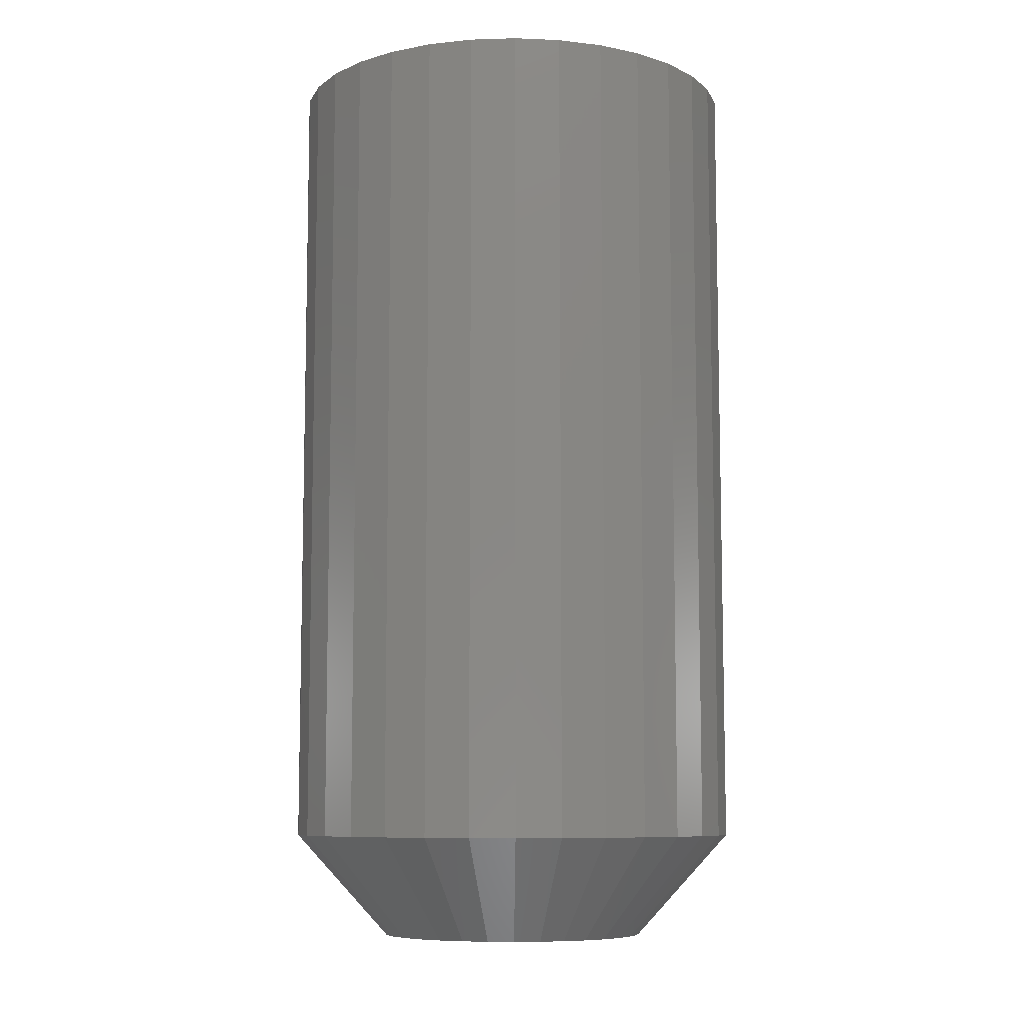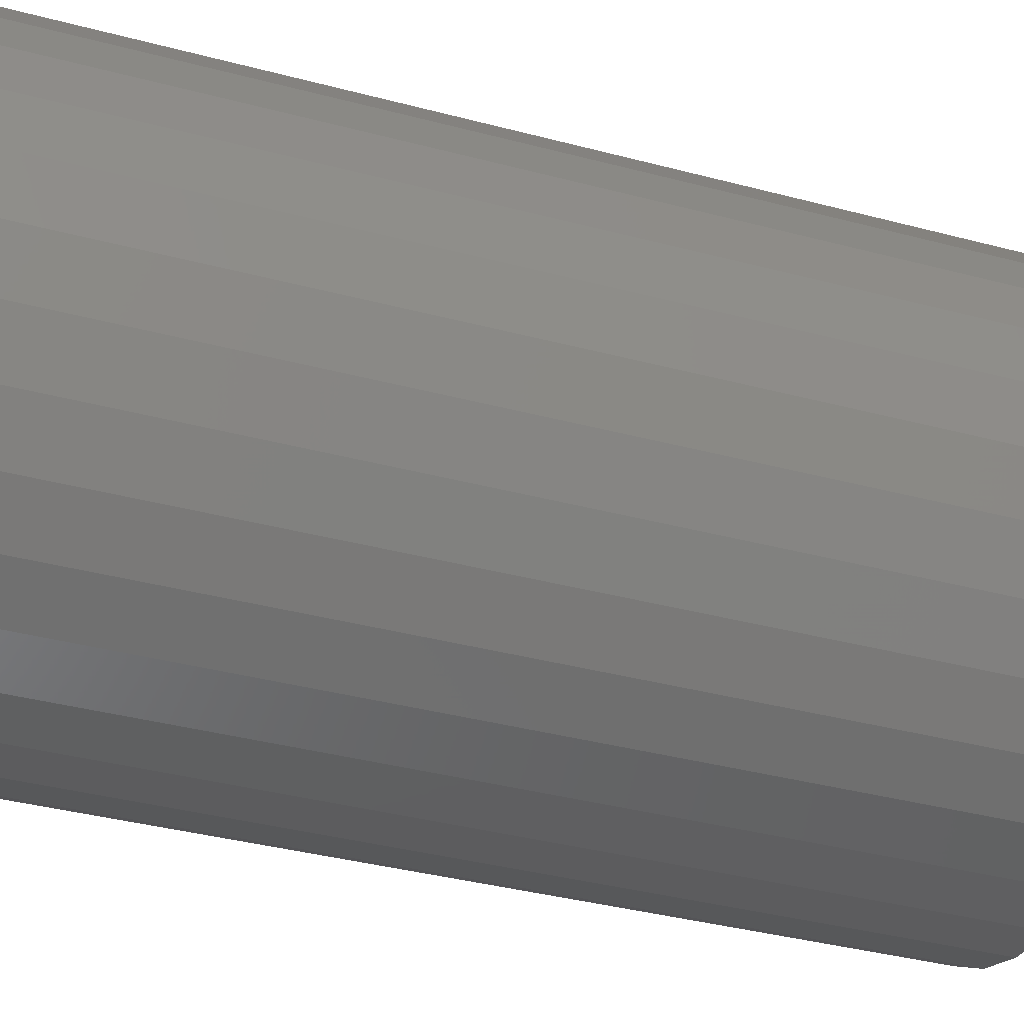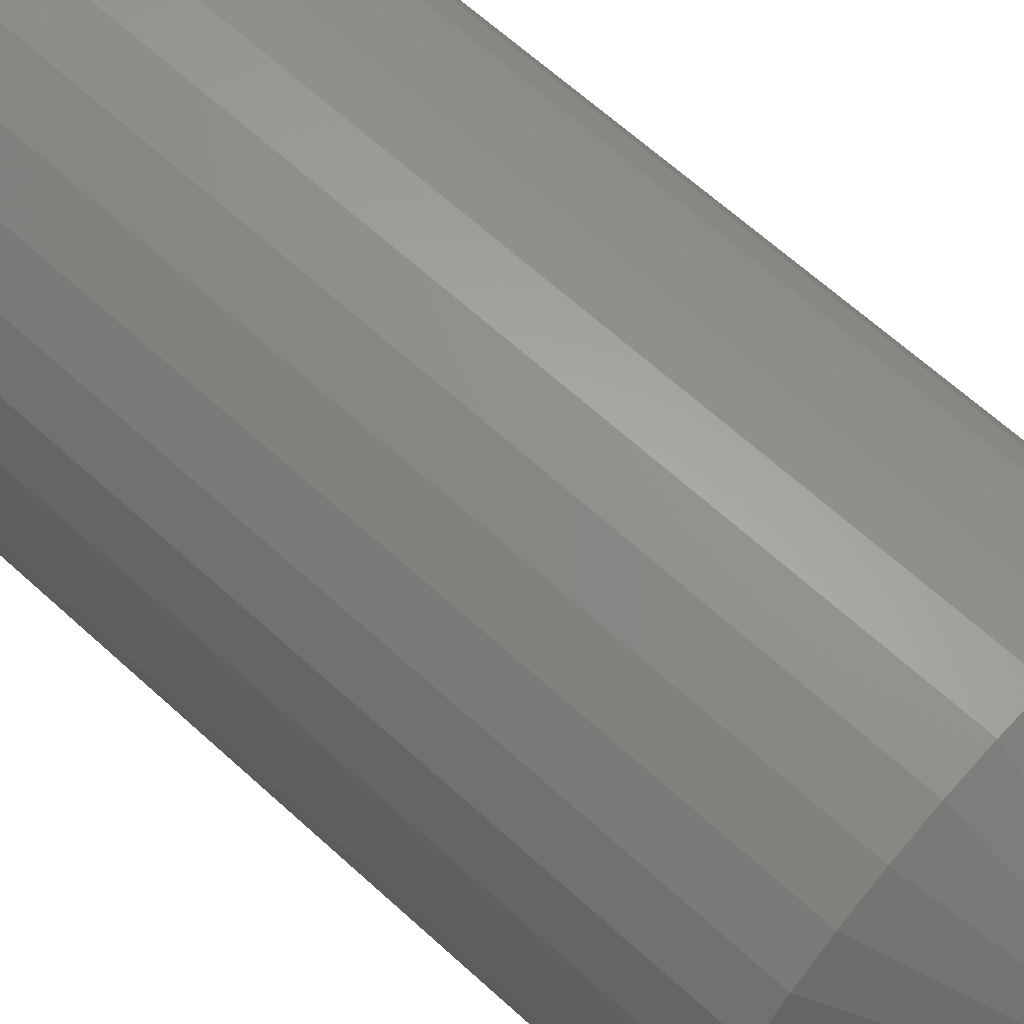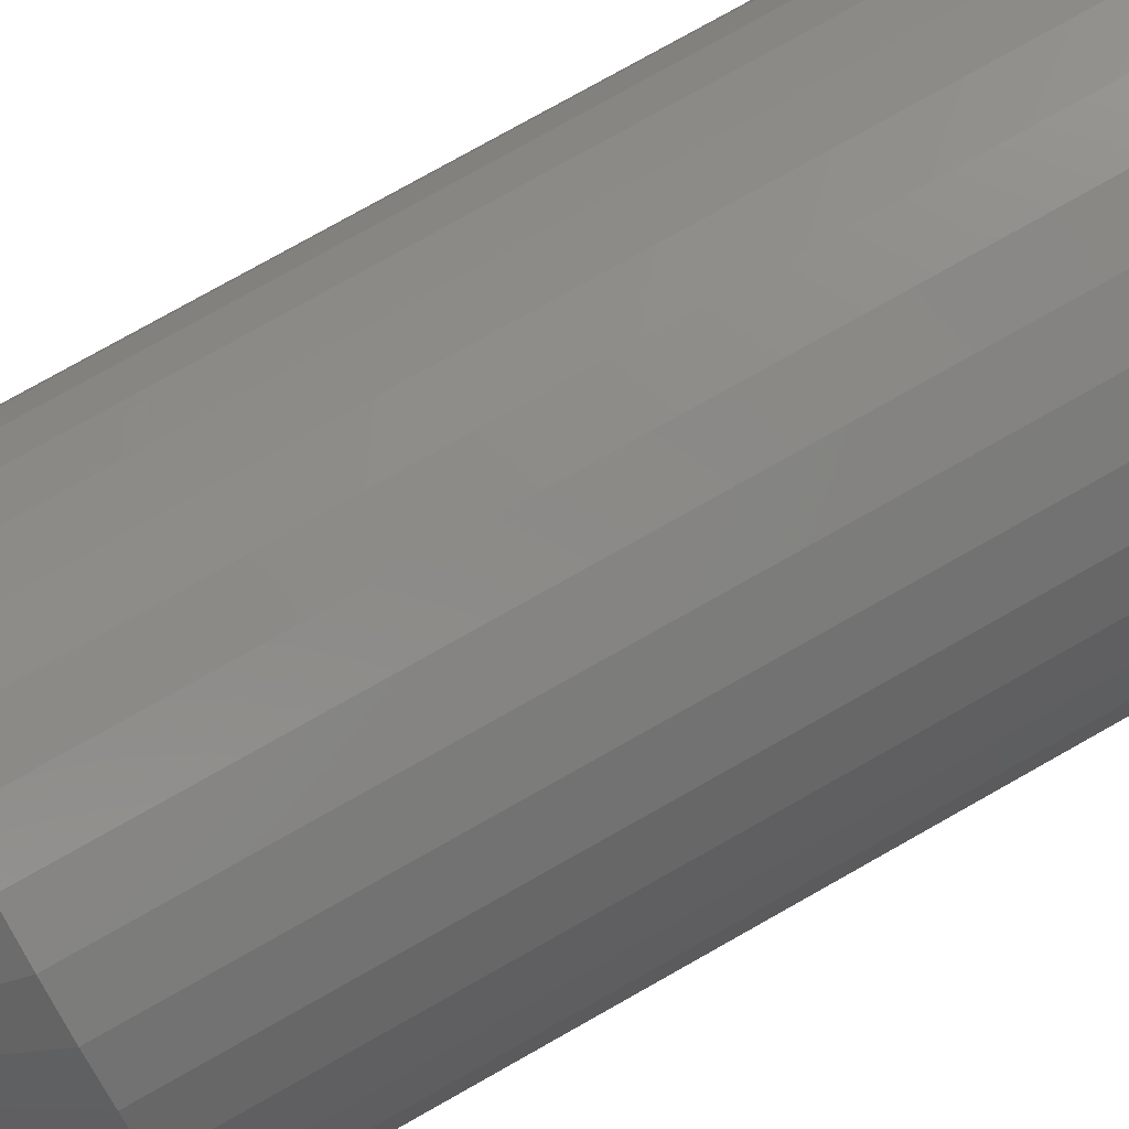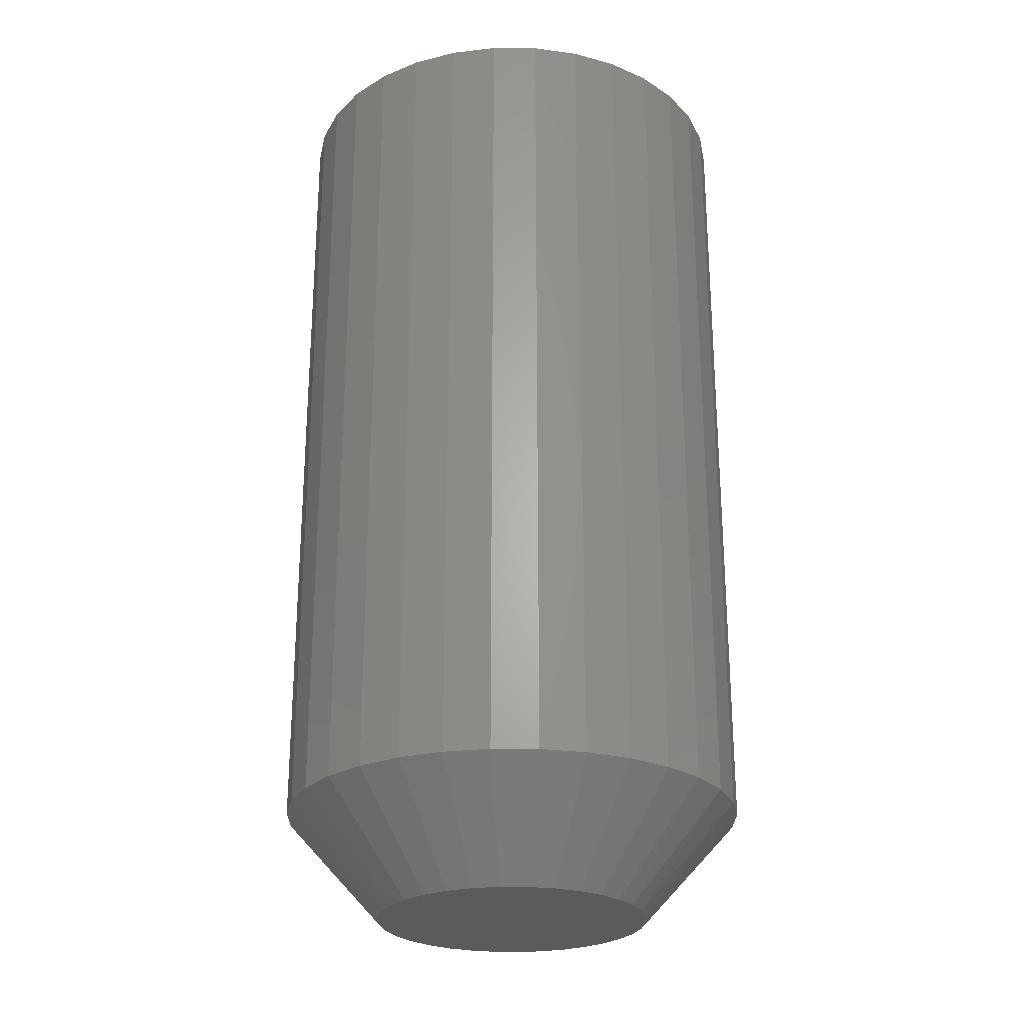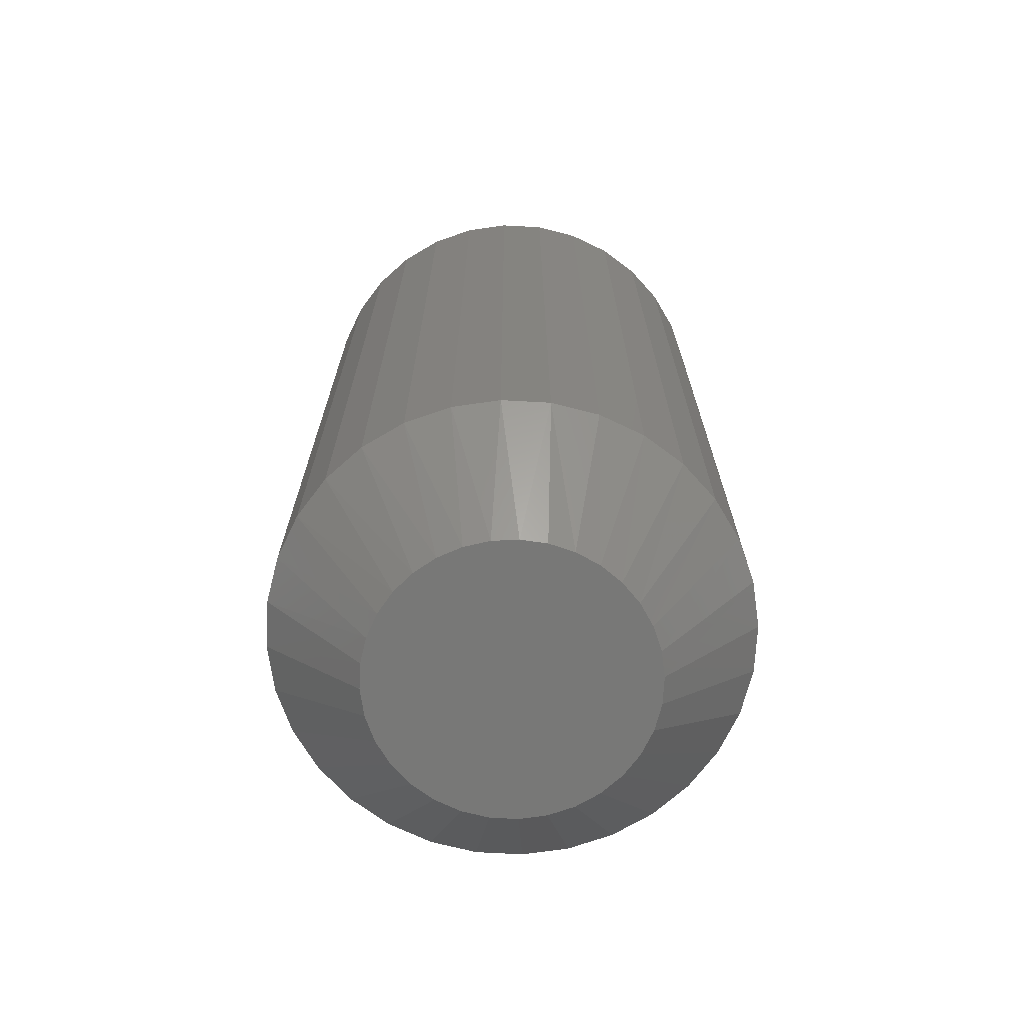
<metadata>
{"format":"stl","ext":"stl","renderer":"f3d","projection":"perspective","resolution":1024,"background":"white","views":[{"elev":-8.4,"azim":77.9,"up":"+Y"},{"elev":-34.8,"azim":-110.0,"up":"+Z"},{"elev":65.7,"azim":-47.6,"up":"+Z"},{"elev":79.1,"azim":60.7,"up":"+Z"},{"elev":-25.5,"azim":61.2,"up":"+Y"},{"elev":-70.6,"azim":-177.5,"up":"+Y"}]}
</metadata>
<code>
# stl→obj: 97 verts, 190 faces
v -0.01383 -0.75 0.1092
v 0.02962 -0.75 0.1092
v 0.007895 -0.75 0.1113
v -0.03472 -0.75 0.1029
v 0.05051 -0.75 0.1029
v -0.05397 -0.75 0.09258
v 0.06976 -0.75 0.09258
v 0.075 -0.75 -0.08886
v -0.04174 -0.75 -0.09968
v 0.05753 -0.75 -0.09968
v -0.02258 -0.75 -0.1071
v 0.03837 -0.75 -0.1071
v -0.002379 -0.75 -0.1109
v 0.01817 -0.75 -0.1109
v 0.08663 -0.75 0.07874
v -0.07084 -0.75 0.07874
v 0.1005 -0.75 0.06186
v -0.08469 -0.75 0.06186
v 0.1108 -0.75 0.04261
v -0.09498 -0.75 0.04261
v 0.1171 -0.75 0.02172
v -0.1013 -0.75 0.02172
v 0.1192 -0.75 -7.44e-17
v -0.1035 -0.75 3.369e-07
v 0.1173 -0.75 -0.02046
v -0.1016 -0.75 -0.02046
v 0.1117 -0.75 -0.04022
v -0.09593 -0.75 -0.04022
v 0.1026 -0.75 -0.05862
v -0.08678 -0.75 -0.05862
v 0.09018 -0.75 -0.07502
v -0.07439 -0.75 -0.07501
v -0.05921 -0.75 -0.08886
v 0.1974 1.321e-16 -1.044e-16
v 0.1974 -0.6641 -1.508e-16
v 0.1937 1.317e-16 -0.03696
v 0.1937 -0.6641 -0.03696
v 0.1829 1.305e-16 -0.07251
v 0.1829 -0.6641 -0.07251
v 0.1654 1.285e-16 -0.1053
v 0.1654 -0.6641 -0.1053
v 0.1419 1.259e-16 -0.134
v 0.1419 -0.6641 -0.134
v 0.1132 1.227e-16 -0.1575
v 0.1132 -0.6641 -0.1575
v 0.0804 1.191e-16 -0.1751
v 0.0804 -0.6641 -0.1751
v 0.04486 1.151e-16 -0.1858
v 0.04486 -0.6641 -0.1858
v 0.007895 1.11e-16 -0.1895
v 0.007895 -0.6641 -0.1895
v -0.02907 1.069e-16 -0.1858
v -0.02907 -0.6641 -0.1858
v -0.06461 1.03e-16 -0.1751
v -0.06461 -0.6641 -0.1751
v -0.09737 9.934e-17 -0.1575
v -0.09737 -0.6641 -0.1575
v -0.1261 9.615e-17 -0.134
v -0.1261 -0.6641 -0.134
v -0.1496 9.353e-17 -0.1053
v -0.1496 -0.6641 -0.1053
v -0.1672 9.159e-17 -0.07251
v -0.1672 -0.6641 -0.07251
v -0.1779 9.039e-17 -0.03696
v -0.1779 -0.6641 -0.03696
v -0.1816 8.999e-17 3.48e-17
v -0.1816 -0.6641 3.48e-17
v -0.1779 9.039e-17 0.03696
v -0.1779 -0.6641 0.03696
v -0.1672 9.159e-17 0.07251
v -0.1672 -0.6641 0.07251
v -0.1496 9.353e-17 0.1053
v -0.1496 -0.6641 0.1053
v -0.1261 9.615e-17 0.134
v -0.1261 -0.6641 0.134
v -0.09737 9.934e-17 0.1575
v -0.09737 -0.6641 0.1575
v -0.06461 1.03e-16 0.1751
v -0.06461 -0.6641 0.1751
v -0.02907 1.069e-16 0.1858
v -0.02907 -0.6641 0.1858
v 0.007895 1.11e-16 0.1895
v 0.007895 -0.6641 0.1895
v 0.04486 1.151e-16 0.1858
v 0.04486 -0.6641 0.1858
v 0.0804 1.191e-16 0.1751
v 0.0804 -0.6641 0.1751
v 0.1132 1.227e-16 0.1575
v 0.1132 -0.6641 0.1575
v 0.1419 1.259e-16 0.134
v 0.1419 -0.6641 0.134
v 0.1654 1.285e-16 0.1053
v 0.1654 -0.6641 0.1053
v 0.1829 1.305e-16 0.07251
v 0.1829 -0.6641 0.07251
v 0.1937 1.317e-16 0.03696
v 0.1937 -0.6641 0.03696
f 1 2 3
f 2 1 4
f 2 4 5
f 5 4 6
f 5 6 7
f 8 9 10
f 10 9 11
f 10 11 12
f 12 11 13
f 12 13 14
f 7 6 15
f 15 6 16
f 15 16 17
f 17 16 18
f 17 18 19
f 19 18 20
f 19 20 21
f 21 20 22
f 21 22 23
f 23 22 24
f 23 24 25
f 25 24 26
f 25 26 27
f 27 26 28
f 27 28 29
f 29 28 30
f 29 30 31
f 31 30 32
f 31 32 8
f 8 32 33
f 8 33 9
f 34 35 36
f 36 35 37
f 36 37 38
f 38 37 39
f 38 39 40
f 40 39 41
f 40 41 42
f 42 41 43
f 42 43 44
f 44 43 45
f 44 45 46
f 46 45 47
f 46 47 48
f 48 47 49
f 48 49 50
f 50 49 51
f 50 51 52
f 52 51 53
f 52 53 54
f 54 53 55
f 54 55 56
f 56 55 57
f 56 57 58
f 58 57 59
f 58 59 60
f 60 59 61
f 60 61 62
f 62 61 63
f 62 63 64
f 64 63 65
f 64 65 66
f 66 65 67
f 66 67 68
f 68 67 69
f 68 69 70
f 70 69 71
f 70 71 72
f 72 71 73
f 72 73 74
f 74 73 75
f 74 75 76
f 76 75 77
f 76 77 78
f 78 77 79
f 78 79 80
f 80 79 81
f 80 81 82
f 82 81 83
f 82 83 84
f 84 83 85
f 84 85 86
f 86 85 87
f 86 87 88
f 88 87 89
f 88 89 90
f 90 89 91
f 90 91 92
f 92 91 93
f 92 93 94
f 94 93 95
f 94 95 96
f 96 95 97
f 96 97 34
f 34 97 35
f 3 2 83
f 83 81 3
f 73 16 75
f 75 16 6
f 75 6 77
f 16 73 18
f 18 73 71
f 18 71 20
f 20 71 69
f 20 69 22
f 22 69 67
f 22 67 24
f 17 91 15
f 15 91 89
f 15 89 7
f 91 17 93
f 93 17 19
f 93 19 95
f 95 19 21
f 95 21 97
f 97 21 23
f 97 23 35
f 83 2 85
f 85 2 5
f 85 5 87
f 87 5 7
f 87 7 89
f 3 81 1
f 1 81 79
f 1 79 4
f 4 79 77
f 4 77 6
f 53 51 13
f 51 49 14
f 13 51 14
f 14 49 12
f 12 49 47
f 12 47 10
f 10 47 45
f 10 45 8
f 8 45 43
f 8 43 31
f 31 43 41
f 31 41 29
f 29 41 39
f 29 39 27
f 27 39 37
f 27 37 25
f 25 37 35
f 25 35 23
f 28 61 30
f 30 61 59
f 30 59 32
f 61 28 63
f 63 28 26
f 63 26 65
f 65 26 24
f 65 24 67
f 13 11 53
f 53 11 9
f 53 9 55
f 55 9 33
f 55 33 57
f 57 33 32
f 57 32 59
f 82 84 80
f 78 80 84
f 86 78 84
f 48 52 46
f 50 52 48
f 52 54 46
f 46 54 56
f 46 56 44
f 44 56 58
f 44 58 42
f 42 58 60
f 42 60 40
f 40 60 62
f 40 62 38
f 38 62 64
f 38 64 36
f 36 64 66
f 36 66 34
f 34 66 68
f 34 68 96
f 96 68 70
f 96 70 94
f 94 70 72
f 94 72 92
f 92 72 74
f 92 74 90
f 90 74 76
f 90 76 88
f 88 76 78
f 88 78 86

</code>
